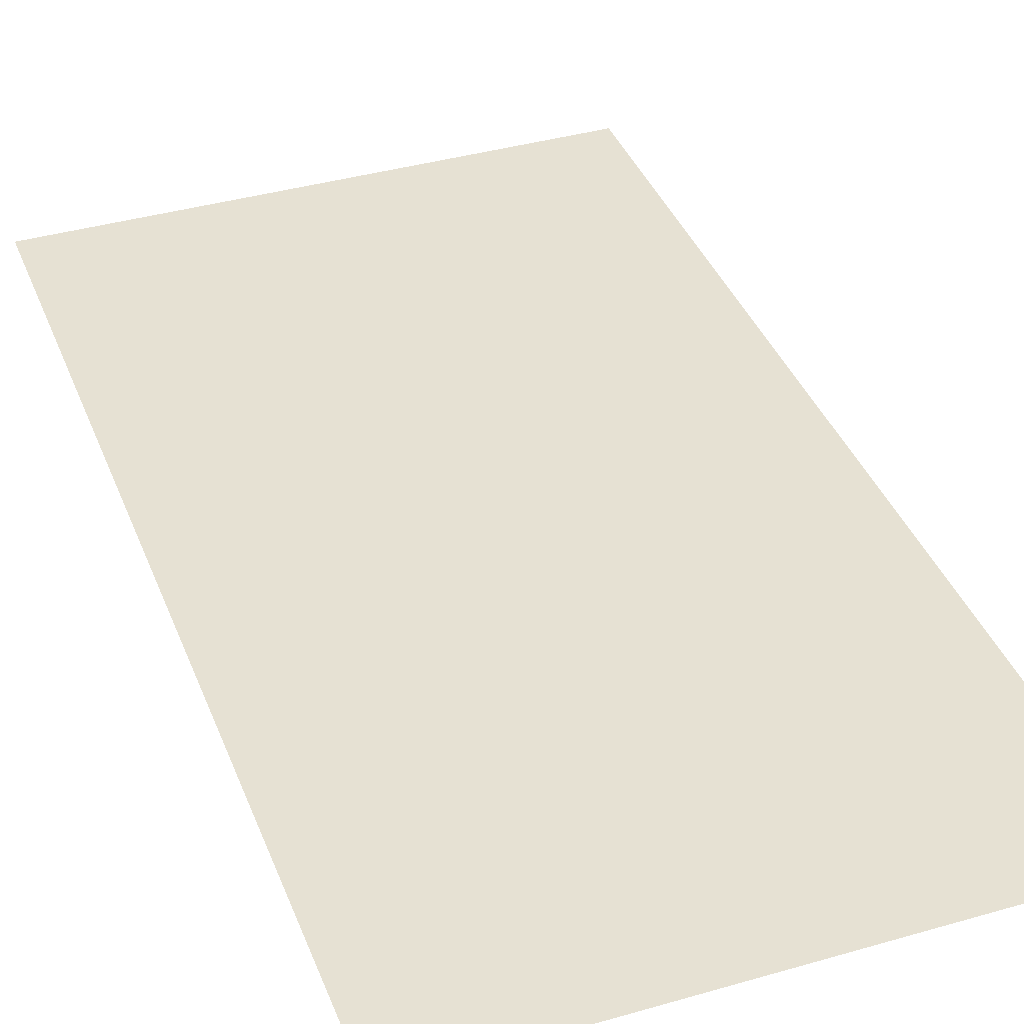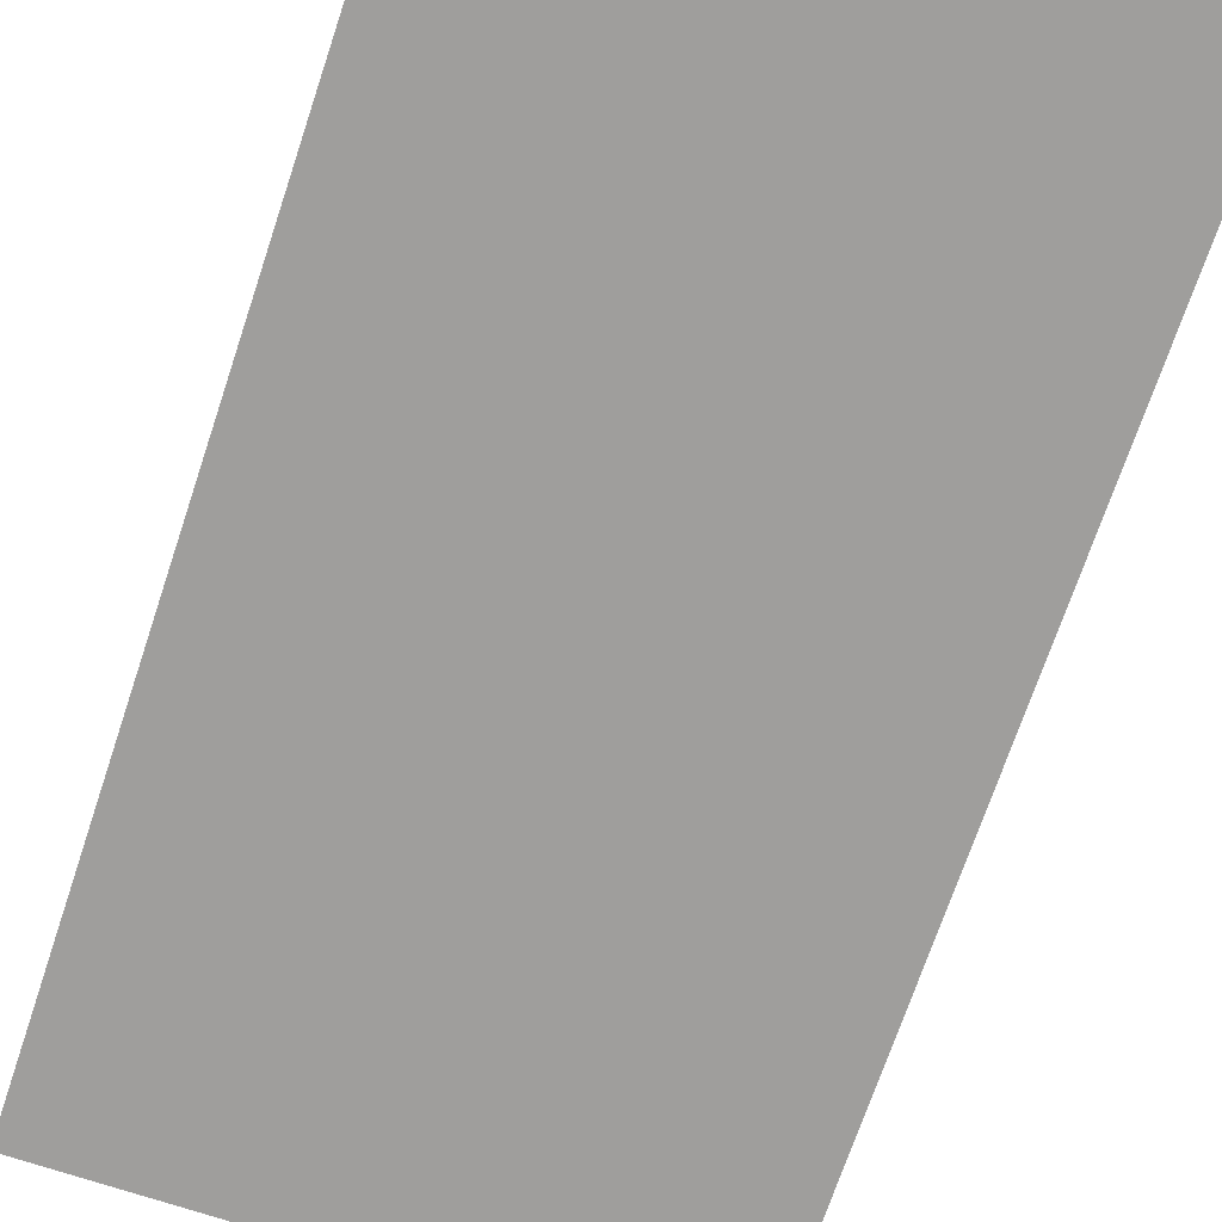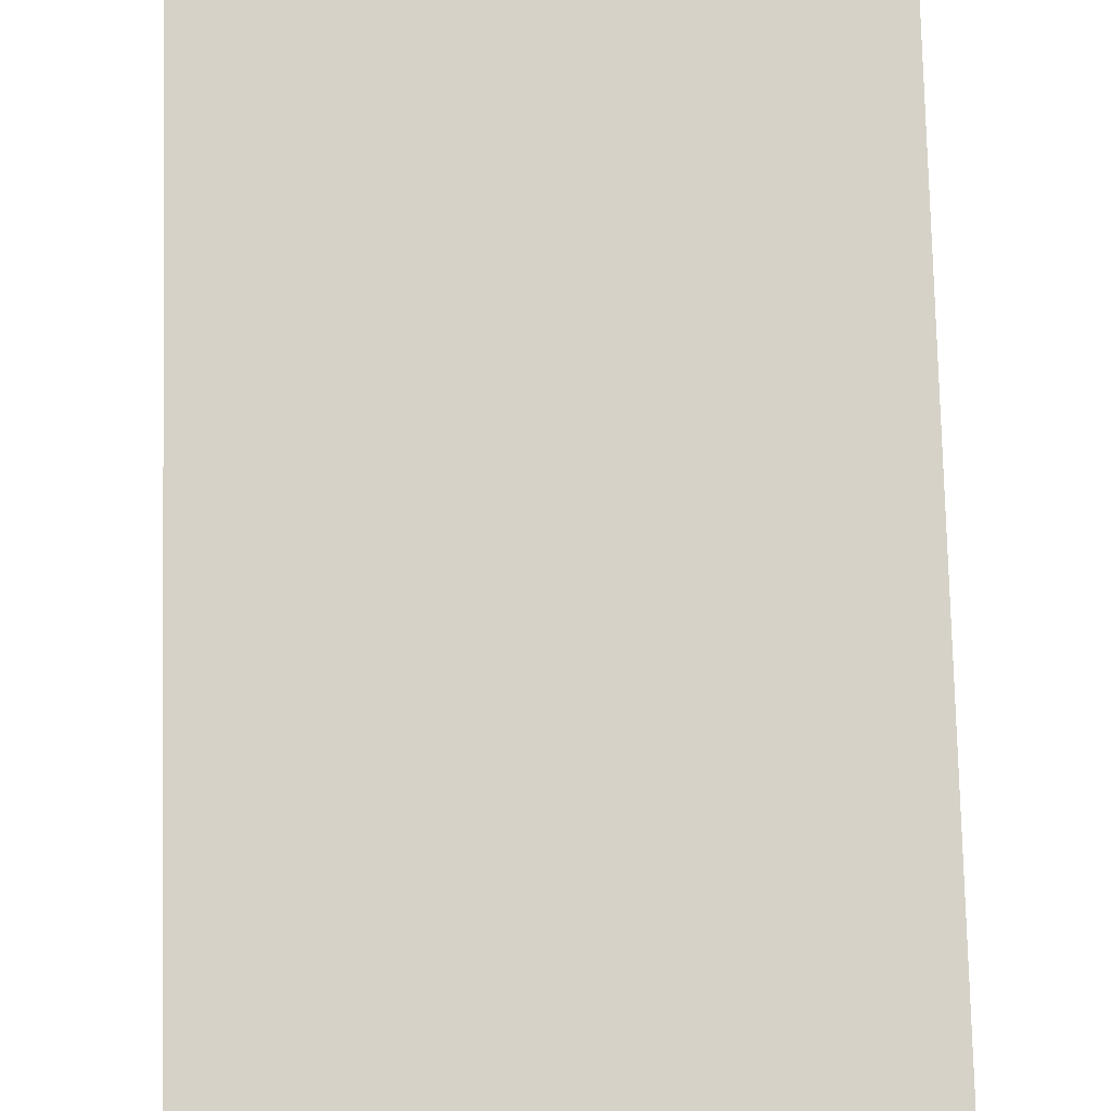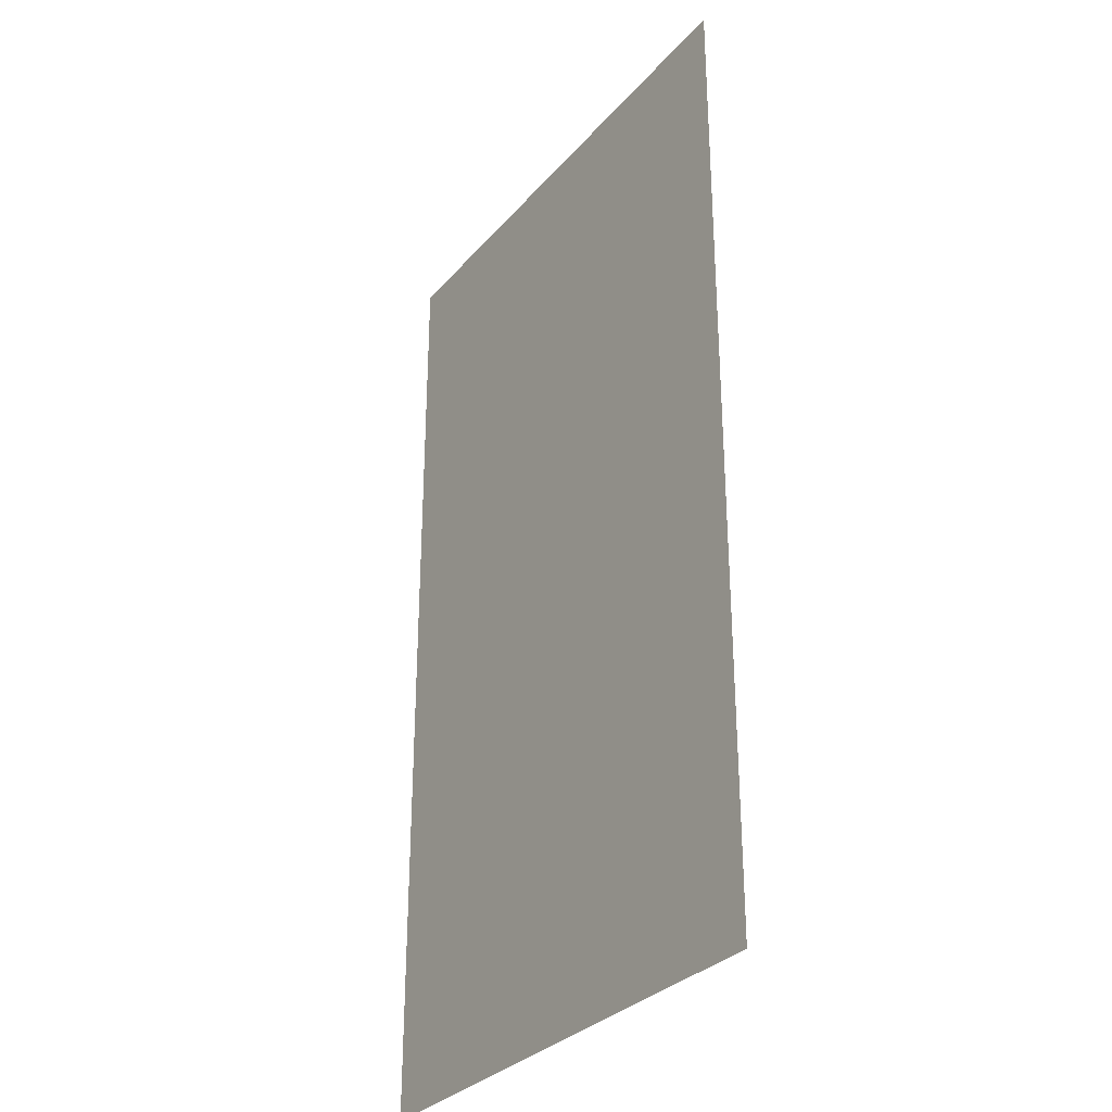
<metadata>
{"format":"obj","ext":"obj","renderer":"f3d","projection":"perspective","resolution":1024,"background":"white","views":[{"elev":38.6,"azim":160.0,"up":"+Y"},{"elev":-71.1,"azim":-18.5,"up":"+Y"},{"elev":78.4,"azim":-1.4,"up":"+Y"},{"elev":-30.9,"azim":56.9,"up":"+Z"}]}
</metadata>
<code>
g default
v -25.53 0.2393 73.4
v 56.47 0.2393 73.4
v -25.53 0.2393 -74.93
v 56.47 0.2393 -74.93
g tree4:pPlane1
f 1 2 3
f 3 2 4

</code>
